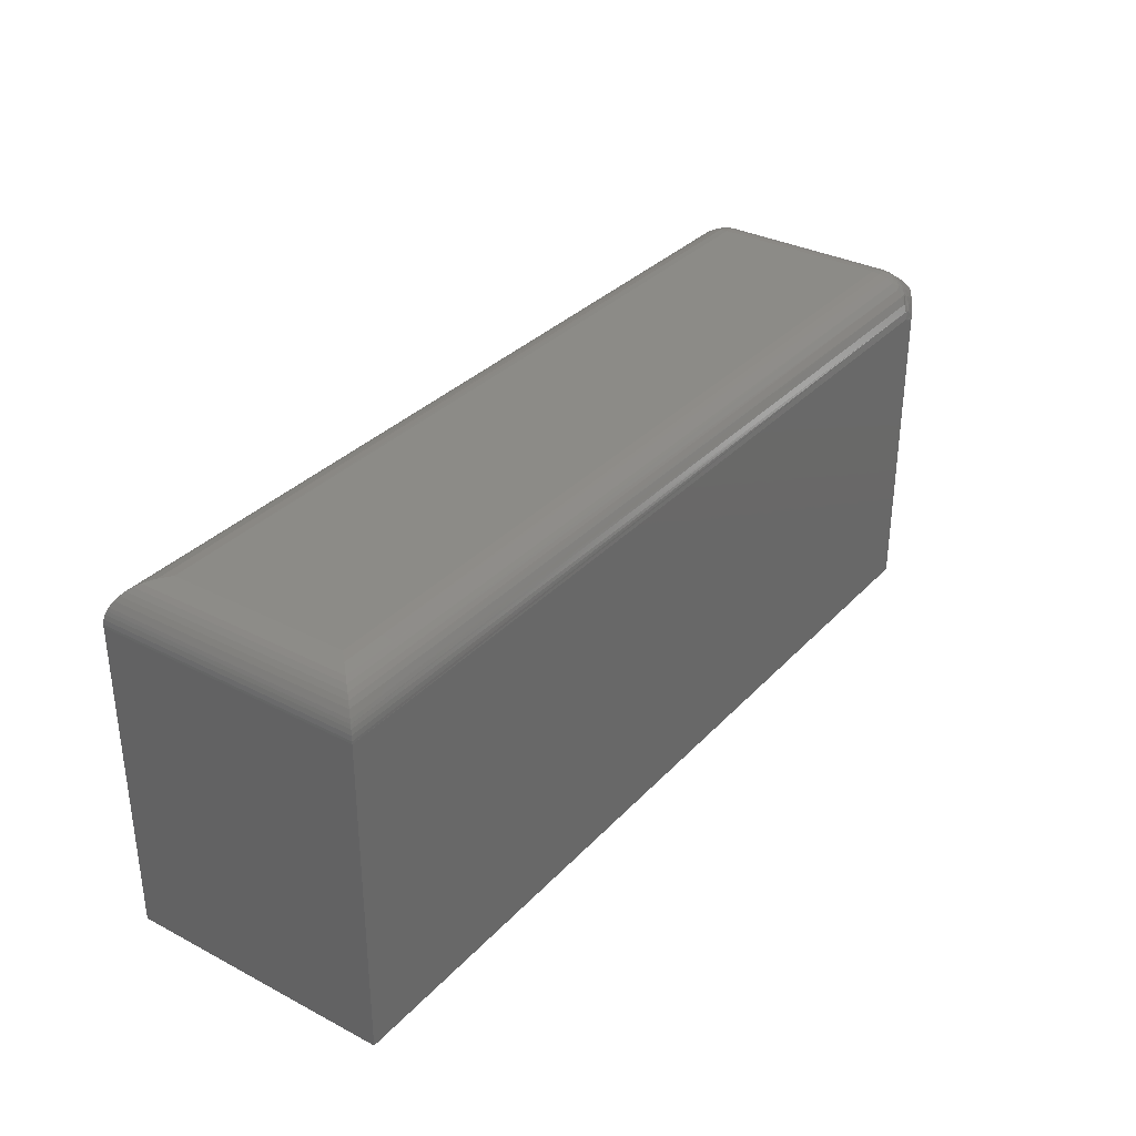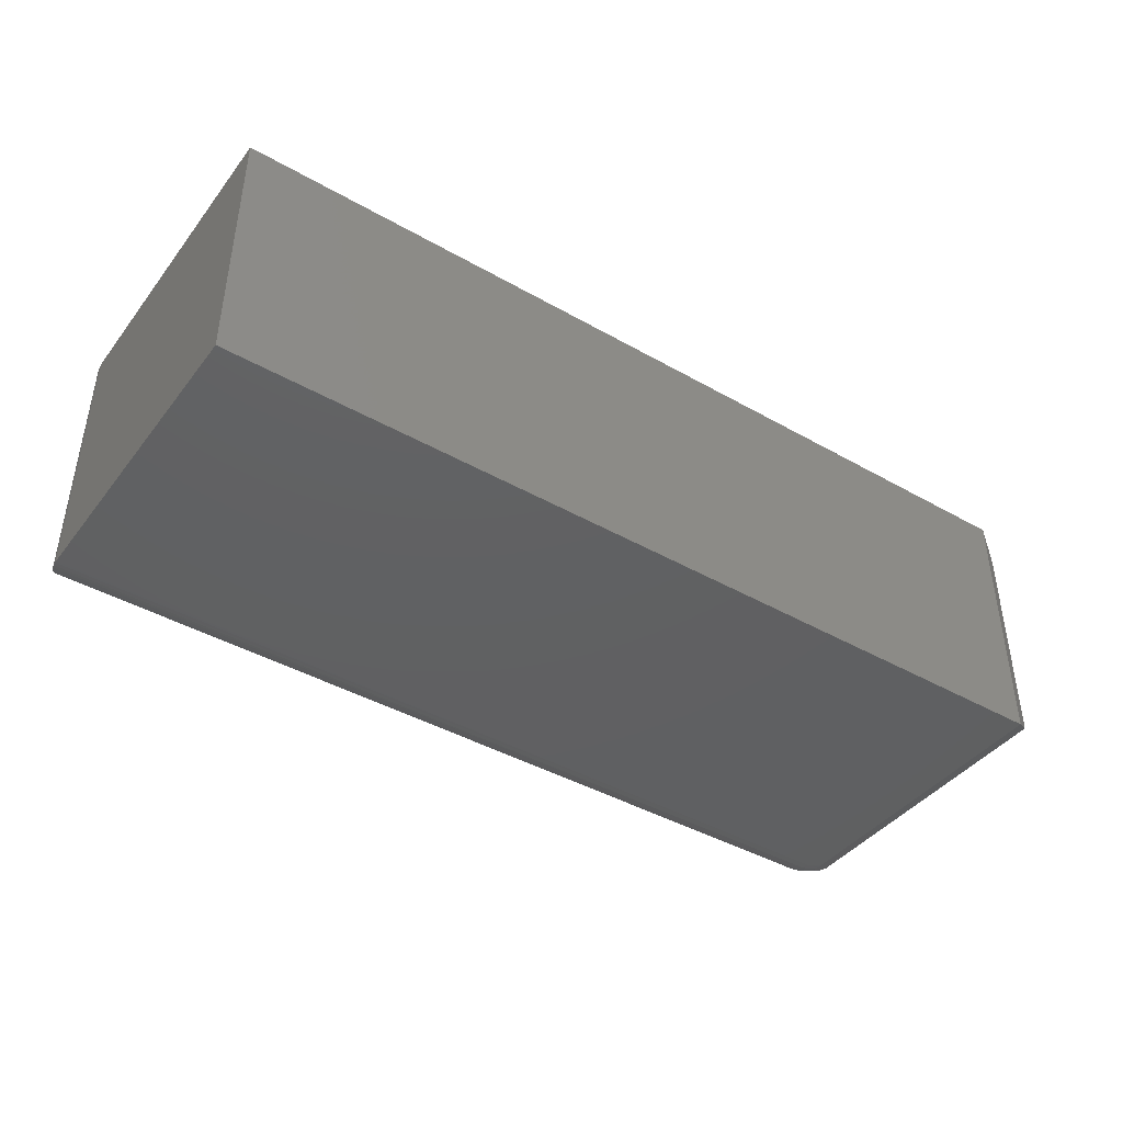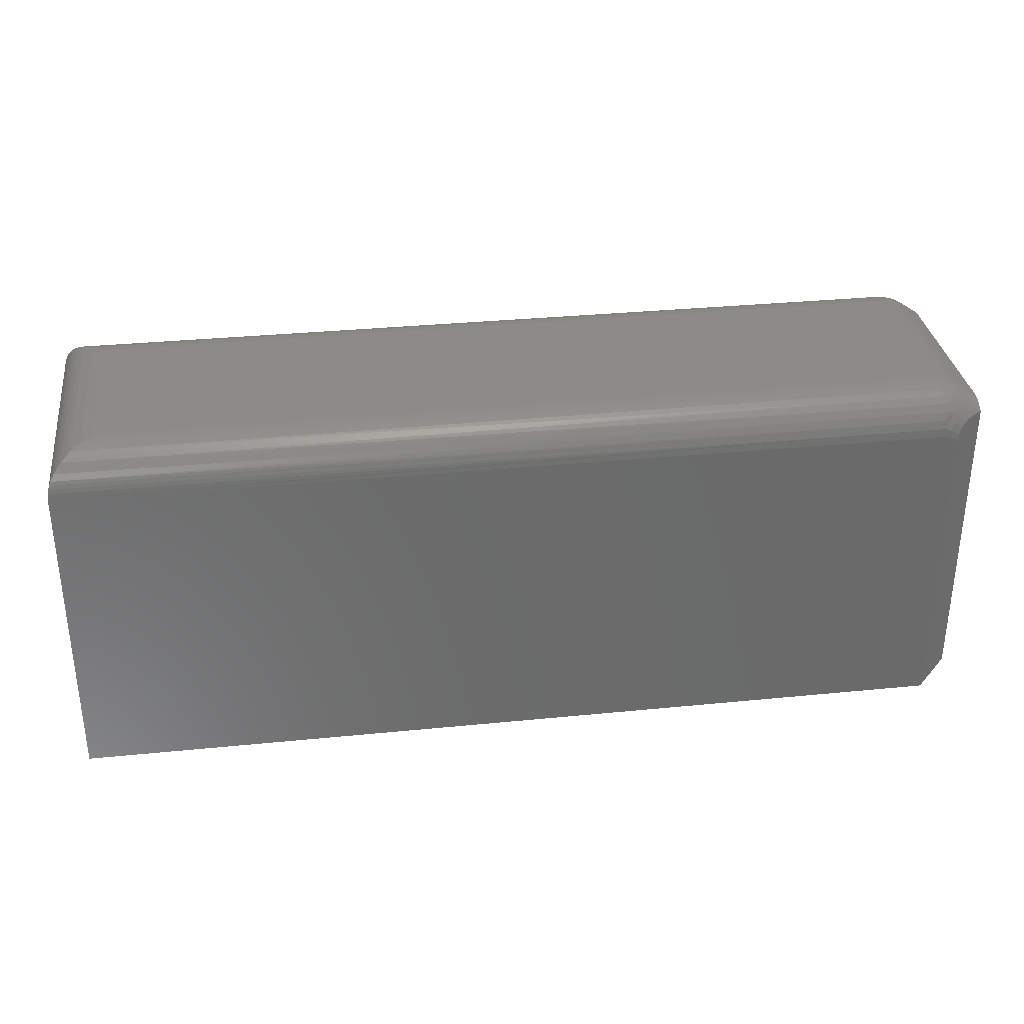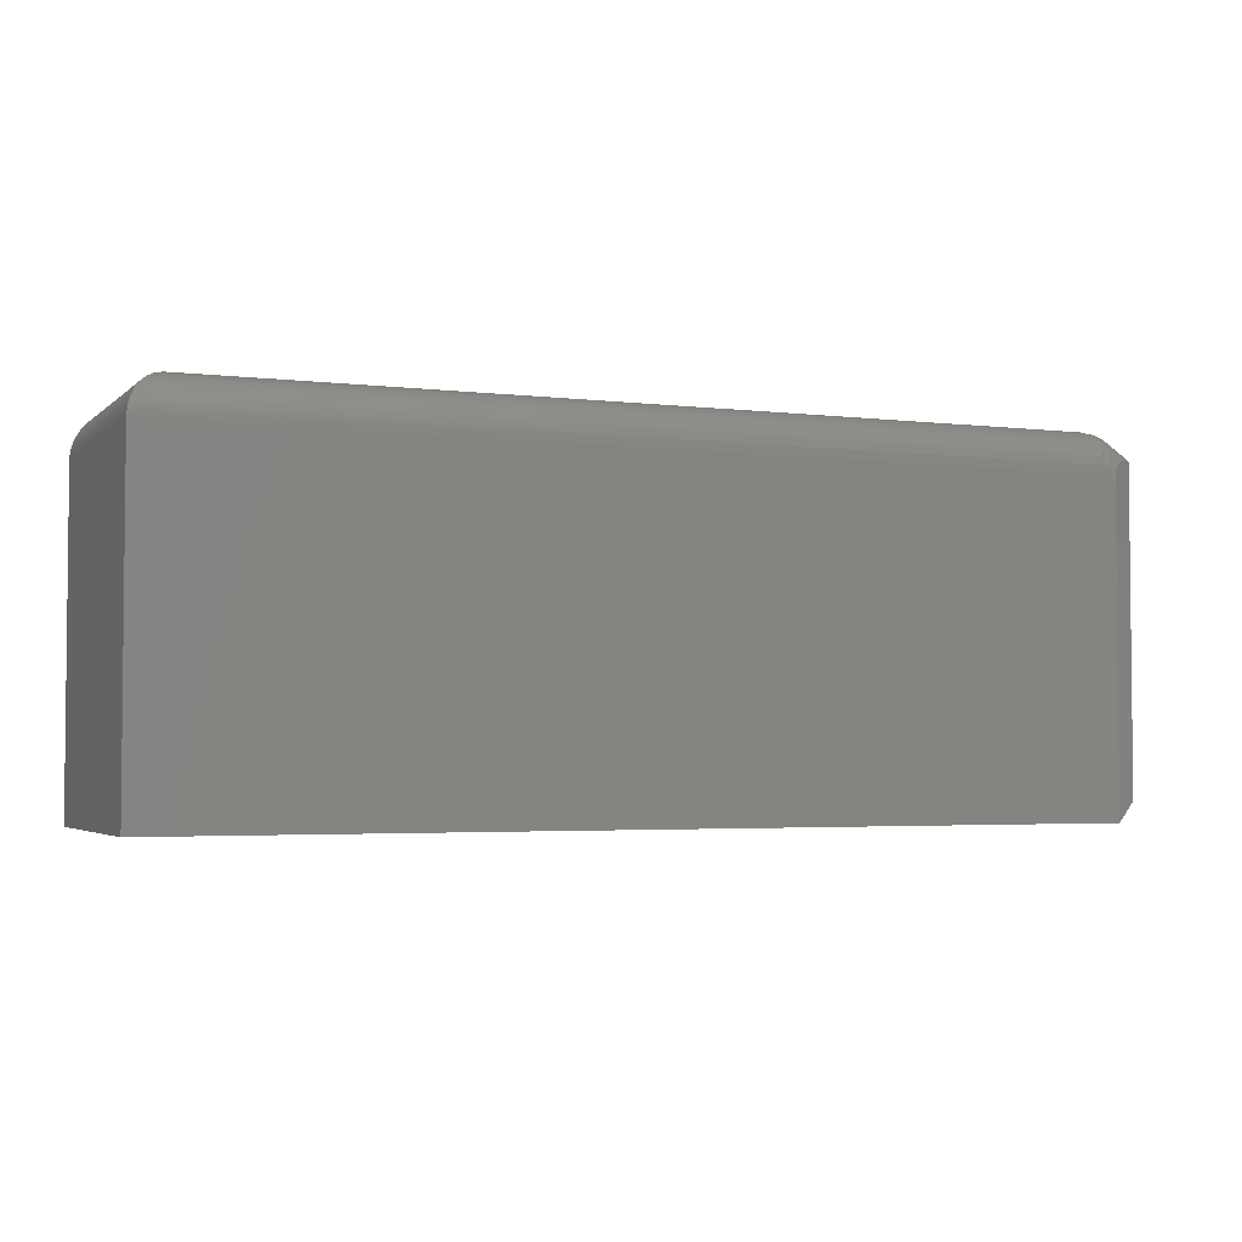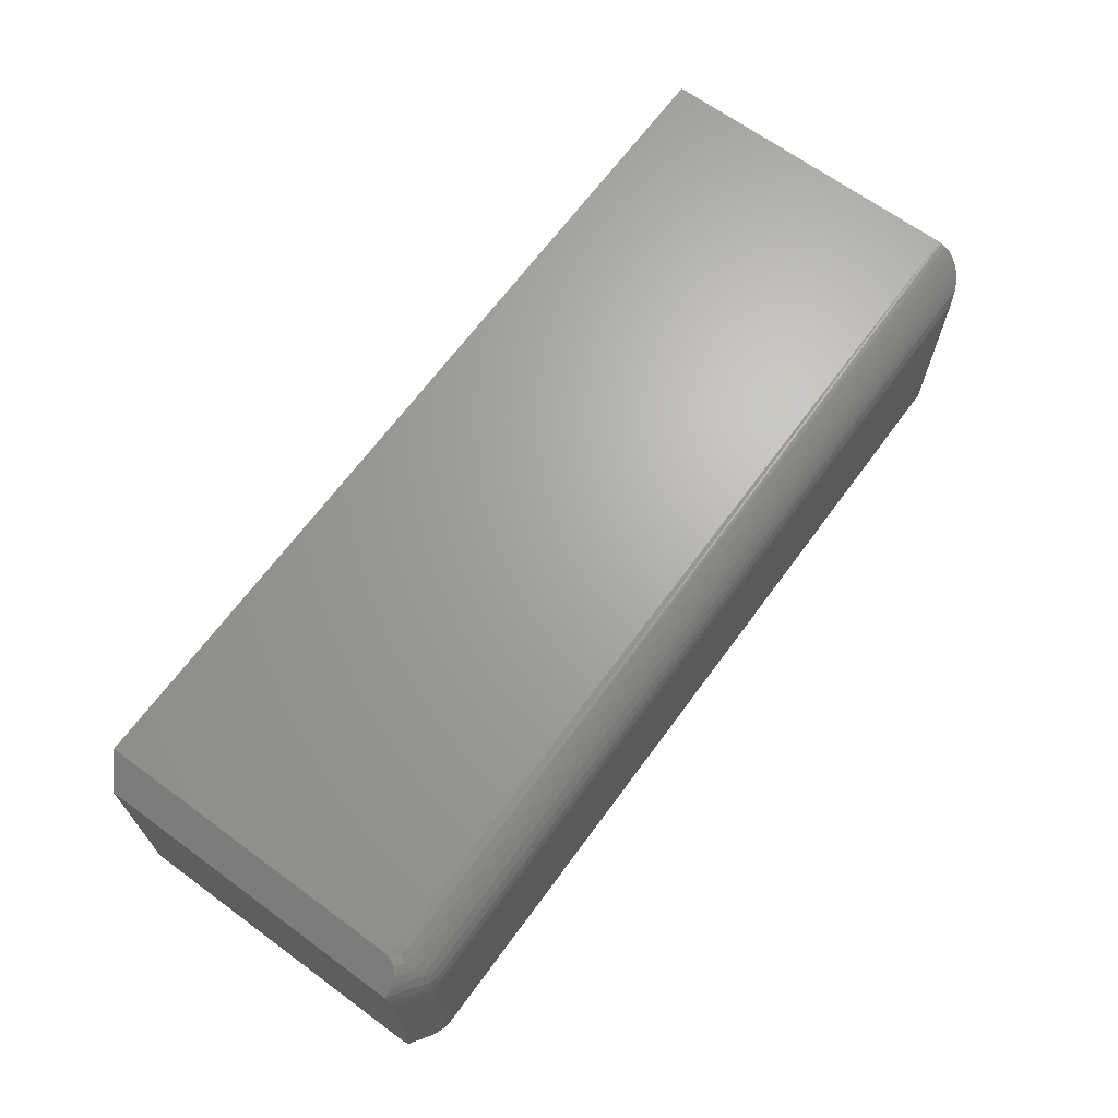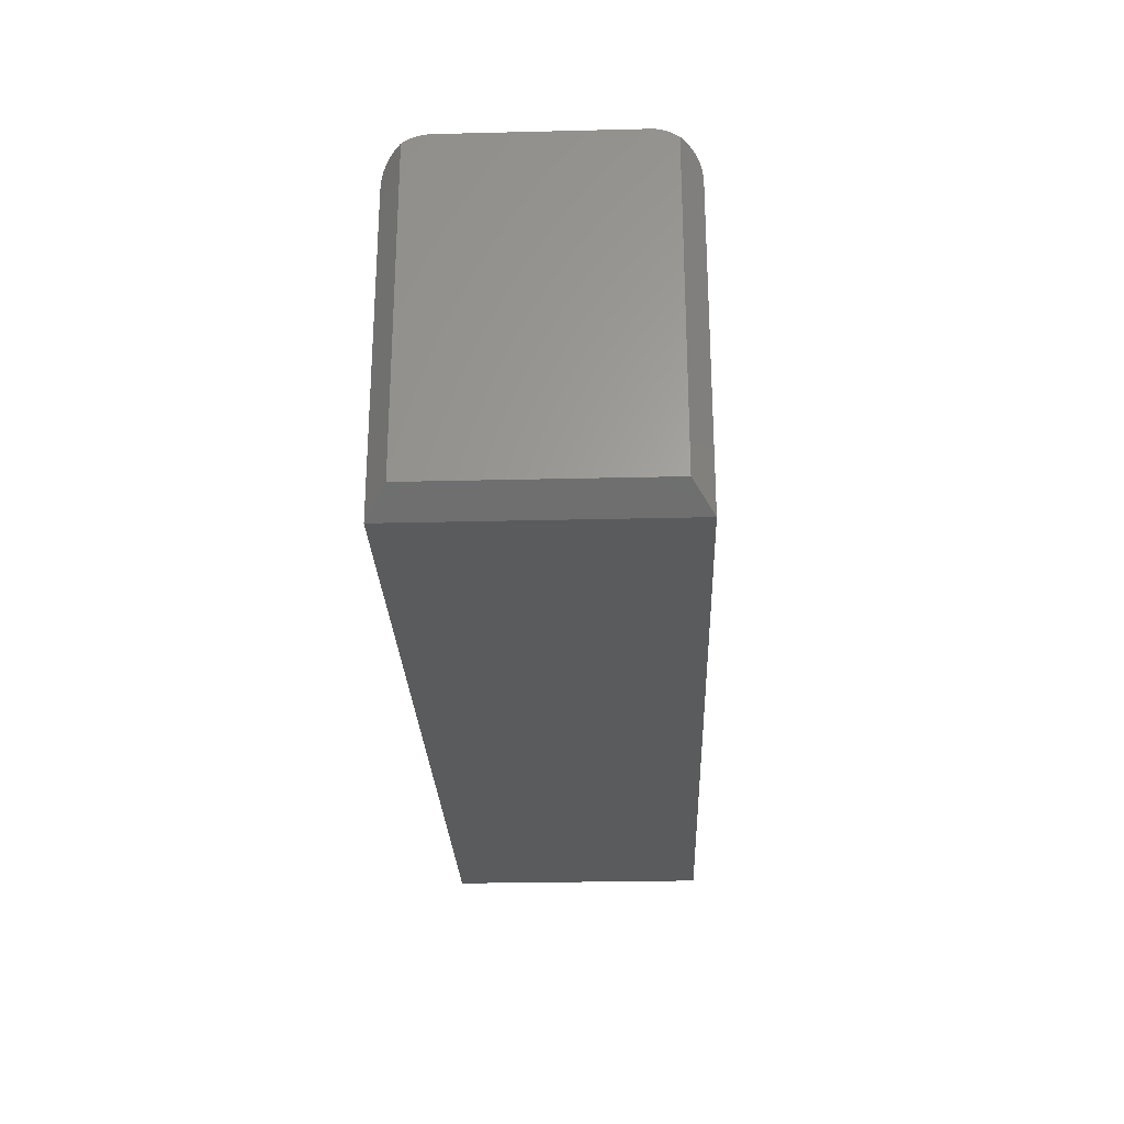
<metadata>
{"format":"stl","ext":"stl","renderer":"f3d","projection":"perspective","resolution":1024,"background":"white","views":[{"elev":33.0,"azim":-54.4,"up":"+Y"},{"elev":-41.9,"azim":-34.4,"up":"+Z"},{"elev":32.7,"azim":-7.9,"up":"+Y"},{"elev":-3.4,"azim":-22.9,"up":"+Y"},{"elev":66.9,"azim":126.3,"up":"+Z"},{"elev":-26.4,"azim":92.2,"up":"+Y"}]}
</metadata>
<code>
# stl→obj: 143 verts, 282 faces
v -0.6797 0.2873 0.07031
v 0.6818 0.286 0.0566
v -0.6955 0.2855 0.05451
v 0.6818 0.2873 0.07031
v 0.6818 0.2307 0.001351
v -0.7489 0.2292 0.001069
v -0.7472 0.2368 0.002836
v -0.7453 0.2424 0.004736
v 0.6818 0.2439 0.005352
v -0.743 0.2477 0.007043
v 0.6818 0.2561 0.01185
v -0.7374 0.2573 0.01265
v -0.7319 0.2642 0.01813
v 0.6818 0.2667 0.02059
v -0.7258 0.2701 0.02418
v -0.7185 0.2757 0.03153
v 0.6818 0.2755 0.03125
v -0.7107 0.2801 0.03928
v 0.6818 0.282 0.04341
v 0.6818 0.217 0
v -0.75 0.217 0
v -0.7499 0.2214 0.0001355
v -0.75 0.217 0.4297
v 0.6818 0.2307 0.4283
v -0.7499 0.2214 0.4296
v 0.6818 0.217 0.4297
v -0.6955 0.2855 0.3752
v -0.7107 0.2801 0.3904
v 0.6818 0.282 0.3863
v 0.6818 0.2755 0.3984
v -0.7185 0.2757 0.3982
v -0.7258 0.2701 0.4055
v 0.6818 0.2667 0.4091
v -0.7319 0.2642 0.4116
v 0.6818 0.2561 0.4178
v -0.7374 0.2573 0.417
v -0.743 0.2477 0.4226
v 0.6818 0.2439 0.4243
v -0.7453 0.2424 0.425
v -0.7472 0.2368 0.4269
v -0.7489 0.2292 0.4286
v 0.6818 0.2873 0.3594
v -0.6797 0.2873 0.3594
v 0.6818 0.286 0.3731
v 0.7118 0.2306 0.005771
v 0.7046 0.2161 0.001008
v 0.7065 0.2217 0.002233
v 0.7091 0.2269 0.003986
v 0.7035 0.2095 0.0002367
v 0.7149 0.2338 0.007839
v 0.7174 0.2357 0.009498
v 0.7224 0.2387 0.01286
v 0.7273 0.2405 0.0161
v 0.7344 0.242 0.02087
v 0.7391 0.2424 0.024
v 0.75 0.2418 0.03125
v 0.7031 0.2028 0
v 0.7031 -0.2969 0
v 0.75 -0.2656 0.03125
v 0.7208 0.2755 0.07031
v 0.7208 0.2755 0.3594
v 0.75 0.2561 0.07031
v 0.75 0.2561 0.3594
v 0.7065 0.2217 0.4275
v 0.7046 0.2161 0.4287
v 0.7118 0.2306 0.4239
v 0.7091 0.2269 0.4257
v 0.7035 0.2095 0.4295
v 0.7031 0.2028 0.4297
v 0.75 0.2418 0.3984
v 0.7391 0.2424 0.4057
v 0.7297 0.2412 0.412
v 0.7249 0.2397 0.4152
v 0.72 0.2374 0.4184
v 0.7149 0.2338 0.4218
v 0.7031 -0.2969 0.4297
v 0.75 -0.2656 0.3984
v -0.75 -0.2969 0.4297
v -0.75 -0.2969 0
v 0.75 0.253 0.05151
v 0.75 0.2484 0.3886
v 0.75 0.2484 0.04105
v 0.75 0.253 0.3782
v 0.75 0.2556 0.06263
v 0.75 0.2556 0.3671
v 0.7143 0.2657 0.3984
v 0.7201 0.2744 0.3731
v 0.6894 0.2284 0.4283
v 0.6968 0.2394 0.4243
v 0.7035 0.2495 0.4178
v 0.7094 0.2584 0.4091
v 0.7179 0.2711 0.3863
v 0.7201 0.2744 0.0566
v 0.7143 0.2657 0.03125
v 0.6894 0.2284 0.001351
v 0.6968 0.2394 0.005352
v 0.7035 0.2495 0.01185
v 0.7094 0.2584 0.02059
v 0.7179 0.2711 0.04341
v 0.6959 0.2857 0.06506
v 0.6955 0.286 0.07031
v 0.694 0.2559 0.01297
v 0.6936 0.2689 0.02438
v 0.6962 0.2777 0.03783
v 0.702 0.2816 0.05129
v 0.6972 0.2849 0.06002
v 0.6993 0.2835 0.05536
v 0.7054 0.2794 0.04794
v 0.7179 0.2759 0.05686
v 0.7157 0.2773 0.05764
v 0.7137 0.2786 0.05891
v 0.712 0.2798 0.06061
v 0.7106 0.2807 0.06269
v 0.7095 0.2814 0.06506
v 0.7089 0.2819 0.06764
v 0.7087 0.282 0.07031
v 0.7135 0.274 0.04392
v 0.7079 0.2699 0.032
v 0.7013 0.2638 0.02155
v 0.7093 0.2768 0.04545
v 0.7018 0.274 0.03422
v 0.6955 0.286 0.3594
v 0.7087 0.282 0.3594
v 0.6959 0.2857 0.3646
v 0.6972 0.2849 0.3697
v 0.702 0.2816 0.3784
v 0.6993 0.2835 0.3743
v 0.6962 0.2777 0.3919
v 0.6936 0.2689 0.4053
v 0.694 0.2559 0.4167
v 0.7054 0.2794 0.3817
v 0.7089 0.2819 0.3621
v 0.7095 0.2814 0.3646
v 0.7106 0.2807 0.367
v 0.712 0.2798 0.3691
v 0.7137 0.2786 0.3708
v 0.7157 0.2773 0.372
v 0.7179 0.2759 0.3728
v 0.7135 0.274 0.3858
v 0.7079 0.2699 0.3977
v 0.7013 0.2638 0.4081
v 0.7093 0.2768 0.3842
v 0.7018 0.274 0.3955
f 1 2 3
f 1 4 2
f 5 6 7
f 5 7 8
f 5 8 9
f 9 8 10
f 9 10 11
f 10 12 11
f 11 12 13
f 11 13 14
f 14 13 15
f 14 15 16
f 14 16 17
f 17 16 18
f 17 18 19
f 19 18 3
f 19 3 2
f 20 21 22
f 20 22 6
f 20 6 5
f 23 24 25
f 23 26 24
f 27 28 29
f 30 29 28
f 30 28 31
f 30 31 32
f 30 32 33
f 32 34 33
f 35 33 34
f 35 34 36
f 35 36 37
f 35 37 38
f 37 39 38
f 24 38 39
f 24 39 40
f 40 41 24
f 24 41 25
f 42 43 44
f 44 43 27
f 44 27 29
f 45 46 47
f 45 47 48
f 49 46 45
f 49 45 50
f 49 50 51
f 49 51 52
f 49 52 53
f 49 53 54
f 49 54 55
f 49 55 56
f 49 56 57
f 57 56 58
f 58 56 59
f 60 61 62
f 62 61 63
f 64 65 66
f 67 64 66
f 68 69 70
f 68 70 71
f 68 71 72
f 68 72 73
f 68 73 74
f 68 74 75
f 68 75 66
f 68 66 65
f 69 76 70
f 70 76 77
f 78 76 23
f 23 76 69
f 23 69 26
f 20 57 21
f 21 57 58
f 21 58 79
f 42 4 43
f 43 4 1
f 80 81 82
f 70 77 59
f 70 59 56
f 70 56 82
f 70 82 81
f 83 81 80
f 83 80 84
f 83 84 62
f 83 62 63
f 83 63 85
f 70 86 71
f 70 81 86
f 63 87 85
f 63 61 87
f 88 65 64
f 88 64 67
f 88 67 89
f 67 66 89
f 89 66 75
f 89 75 90
f 90 75 74
f 90 74 73
f 90 73 91
f 91 73 72
f 91 72 71
f 91 71 86
f 86 81 92
f 92 81 83
f 92 83 87
f 87 83 85
f 26 69 68
f 26 68 65
f 26 65 88
f 60 84 93
f 60 62 84
f 56 94 82
f 56 55 94
f 46 95 47
f 48 47 95
f 95 96 48
f 48 96 45
f 50 45 96
f 96 97 50
f 97 51 50
f 97 52 51
f 52 97 98
f 53 52 98
f 53 98 54
f 54 98 94
f 55 54 94
f 94 99 82
f 80 82 99
f 99 93 80
f 80 93 84
f 20 95 46
f 20 46 49
f 20 49 57
f 4 100 2
f 4 101 100
f 102 96 9
f 5 9 96
f 5 96 95
f 11 14 103
f 103 102 11
f 104 103 17
f 14 17 103
f 105 104 19
f 17 19 104
f 2 106 107
f 2 107 19
f 107 105 19
f 100 106 2
f 20 5 95
f 102 9 11
f 104 105 108
f 60 93 109
f 60 109 110
f 60 110 111
f 60 111 112
f 60 112 113
f 60 113 114
f 60 114 115
f 60 115 116
f 111 108 112
f 112 108 105
f 112 105 113
f 113 105 107
f 113 107 114
f 114 107 106
f 114 106 115
f 115 106 100
f 115 100 116
f 116 100 101
f 109 93 117
f 117 93 99
f 117 99 118
f 118 99 94
f 118 94 119
f 119 94 98
f 119 98 102
f 102 98 97
f 102 97 96
f 110 109 120
f 120 109 117
f 120 117 121
f 121 117 118
f 121 118 103
f 103 118 119
f 103 119 102
f 111 110 108
f 108 110 120
f 108 120 104
f 104 120 121
f 104 121 103
f 4 42 101
f 101 42 122
f 101 122 116
f 116 122 123
f 116 123 60
f 60 123 61
f 42 124 122
f 42 44 124
f 44 125 124
f 29 126 127
f 29 127 125
f 29 125 44
f 126 29 128
f 30 128 29
f 128 30 129
f 33 129 30
f 35 130 129
f 35 129 33
f 88 89 130
f 24 88 130
f 24 130 38
f 26 88 24
f 126 128 131
f 130 35 38
f 61 123 132
f 61 132 133
f 61 133 134
f 61 134 135
f 61 135 136
f 61 136 137
f 61 137 138
f 61 138 87
f 87 138 92
f 92 138 139
f 92 139 86
f 86 139 140
f 86 140 91
f 91 140 141
f 91 141 90
f 90 141 130
f 90 130 89
f 123 122 132
f 132 122 124
f 132 124 133
f 133 124 125
f 133 125 134
f 134 125 127
f 134 127 135
f 135 127 126
f 135 126 136
f 136 126 131
f 137 136 142
f 142 136 131
f 142 131 143
f 143 131 128
f 143 128 129
f 138 137 139
f 139 137 142
f 139 142 140
f 140 142 143
f 140 143 141
f 141 143 129
f 141 129 130
f 23 21 78
f 78 21 79
f 43 3 27
f 43 1 3
f 6 40 7
f 7 40 39
f 7 39 8
f 8 39 37
f 12 36 34
f 12 34 13
f 13 34 32
f 13 32 15
f 15 32 31
f 15 31 16
f 16 31 28
f 16 28 18
f 18 28 27
f 18 27 3
f 21 23 22
f 22 23 25
f 22 25 6
f 6 25 41
f 6 41 40
f 36 12 37
f 37 12 10
f 37 10 8
f 78 79 76
f 76 79 58
f 76 58 77
f 77 58 59

</code>
